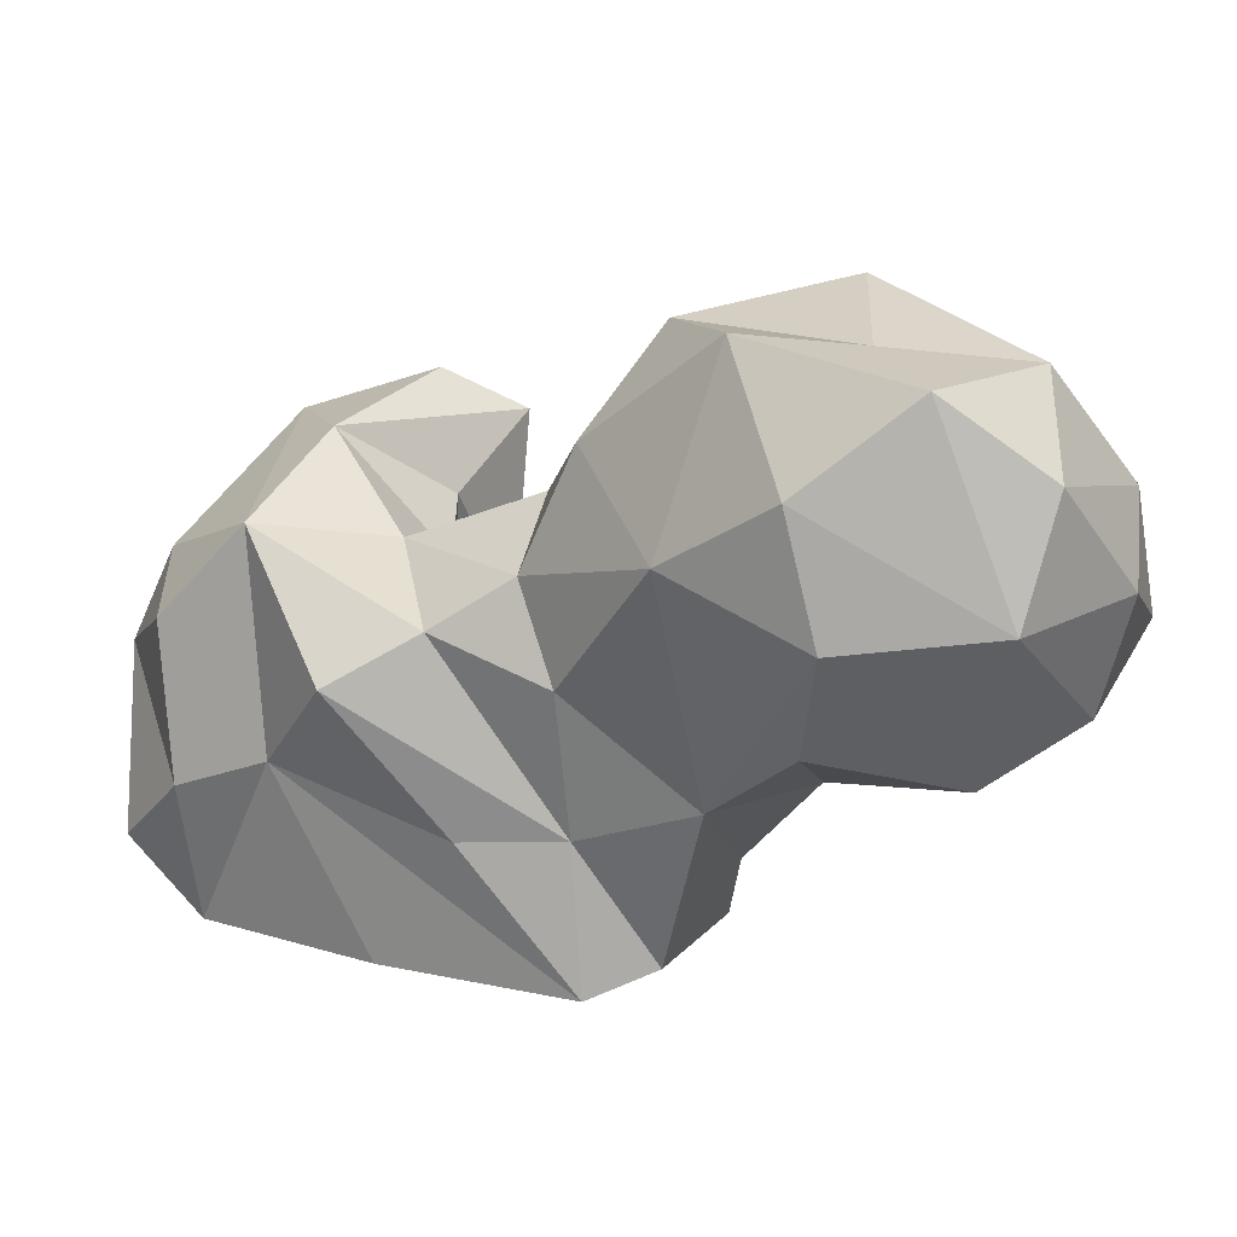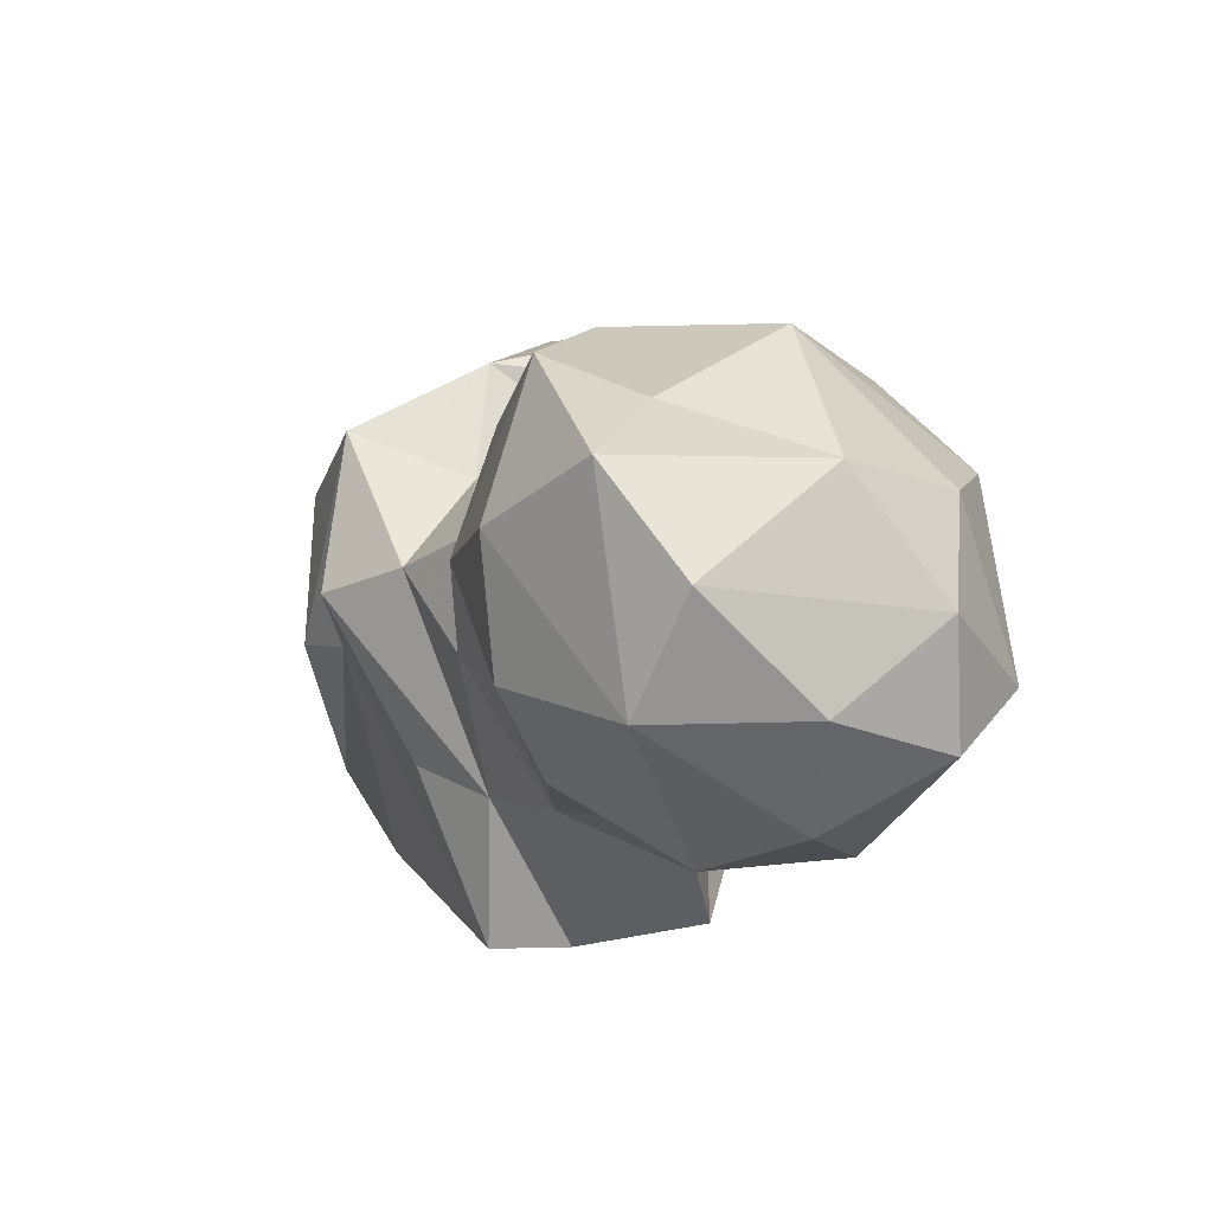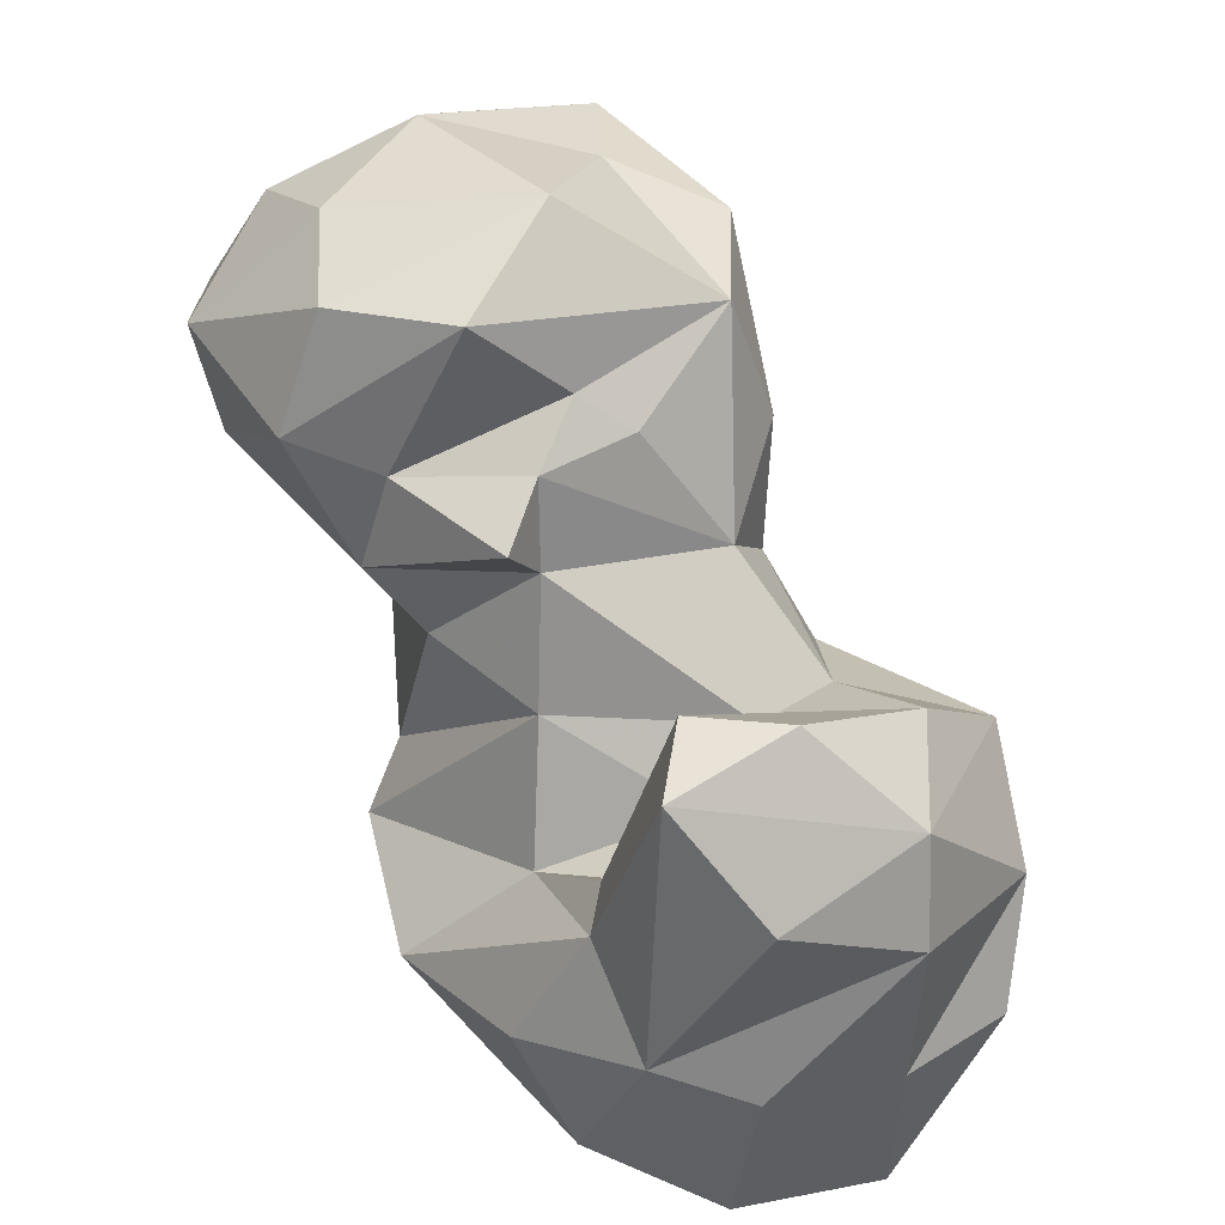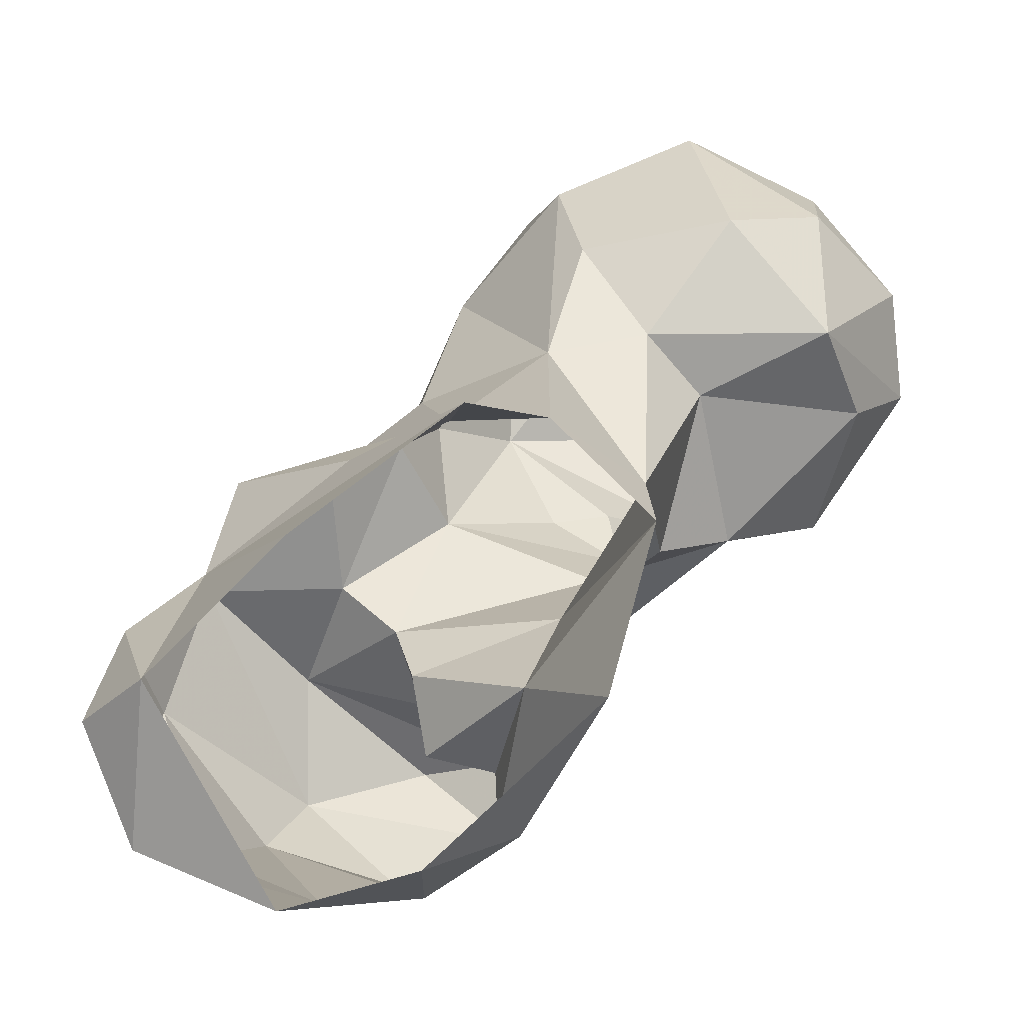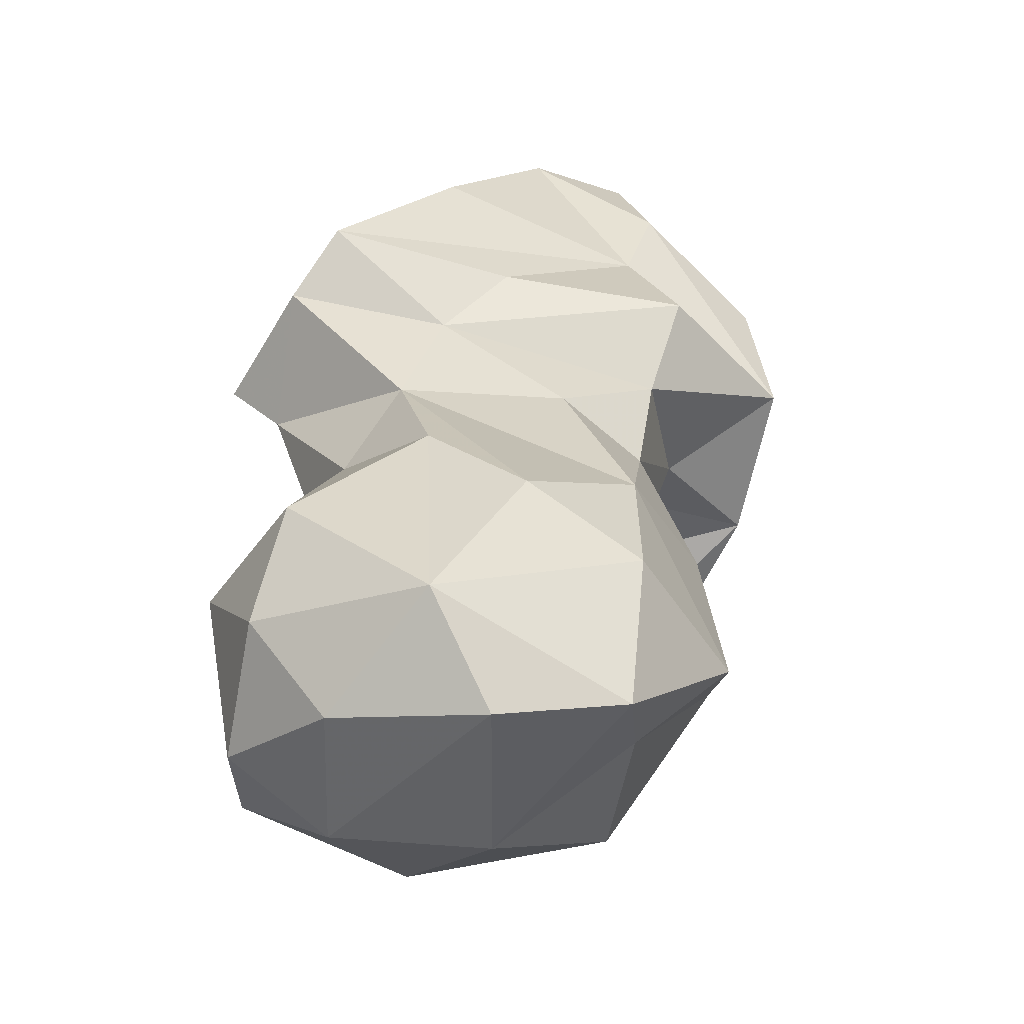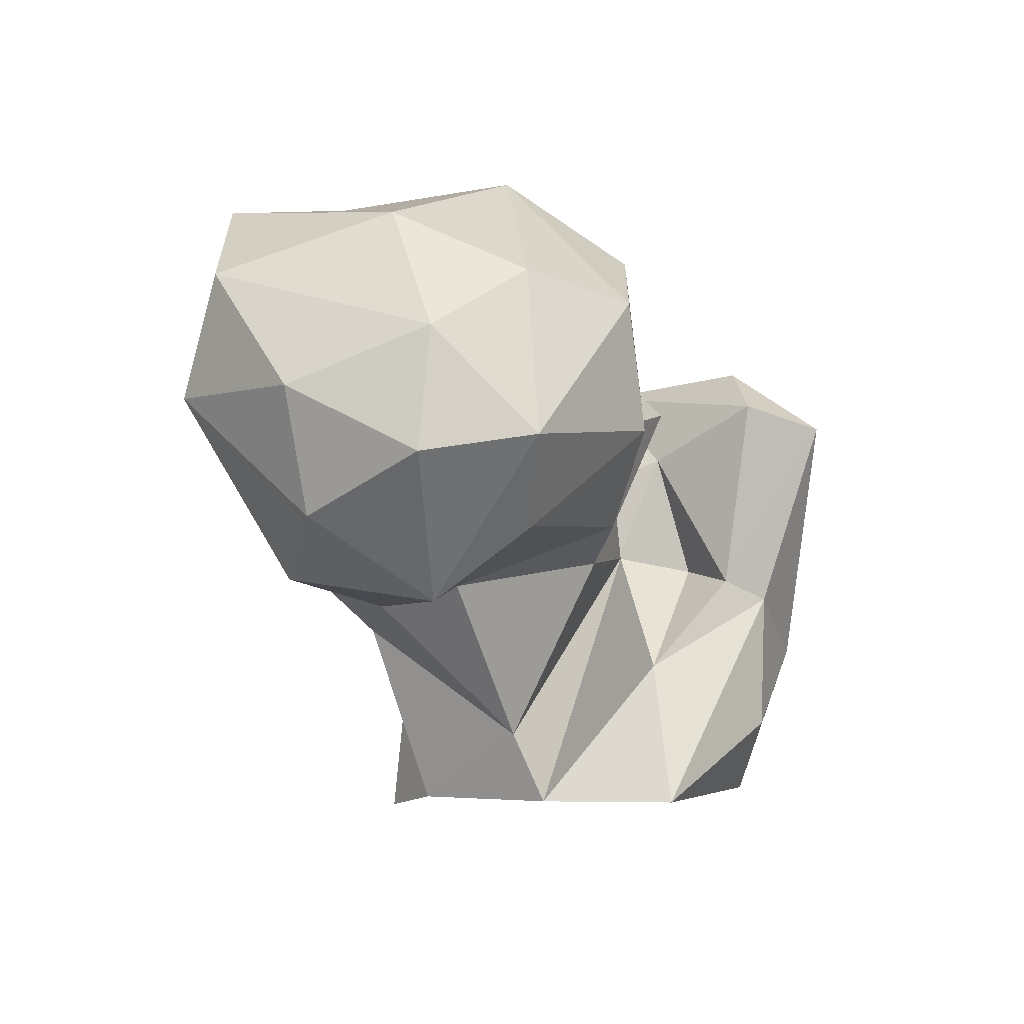
<metadata>
{"format":"obj","ext":"obj","renderer":"f3d","projection":"perspective","resolution":1024,"background":"white","views":[{"elev":19.2,"azim":162.1,"up":"+Z"},{"elev":23.2,"azim":-155.4,"up":"+Z"},{"elev":-52.9,"azim":-24.4,"up":"+Y"},{"elev":2.1,"azim":175.2,"up":"+Y"},{"elev":70.3,"azim":-46.3,"up":"+Y"},{"elev":-2.6,"azim":-108.9,"up":"+Z"}]}
</metadata>
<code>
v 303.9 122.4 0.1161
v 317.2 118.5 2.015
v 330.6 123.7 5.898
v 294.1 124.1 7.996
v 329.4 140.2 0.7009
v 286.7 138.3 -0.01916
v 316.1 153.4 0.137
v 282.1 154.5 0.8385
v 300 165.4 -0.494
v 292 164 0.8835
v 335.4 135.5 8.19
v 282.2 157.7 7.793
v 324.3 148.6 19.15
v 302.9 116.8 15.89
v 295.2 123.2 21.9
v 293.2 137.6 14.49
v 331.9 143.3 15.71
v 300.5 163.7 14.39
v 310.2 159.9 14.07
v 313.1 116.3 16.47
v 290.5 170.4 18.43
v 288.4 143.4 26.21
v 324.3 120.3 20.94
v 274.5 166.3 22.93
v 332.6 127.6 24.58
v 321.3 157.3 28.75
v 280.2 172.4 20.92
v 295.3 127.9 23.93
v 278.2 150.3 25.37
v 303.6 137.6 26.6
v 302.3 129.5 25.1
v 261.7 172.6 21.31
v 286.1 181.2 27.01
v 302.4 165.5 29.4
v 271.4 184 23.43
v 318.7 118.8 35.23
v 261.2 184.9 29.04
v 305 114.4 35.25
v 292.6 117.8 41.14
v 329.3 133 35.23
v 332.1 139.6 30.65
v 324.8 145.4 40.7
v 270.6 151.2 28.85
v 257.1 164.4 28.27
v 283.5 146.5 37.8
v 311.9 158.2 33.36
v 250.6 166.2 36.29
v 297.4 176.1 43.24
v 305 141.4 34.35
v 251.9 177.1 34.6
v 272.9 194 40.56
v 302.2 133.3 37.83
v 259.8 152.2 37.63
v 287.4 187.9 38.5
v 279.3 142.4 40.94
v 269.1 150.7 38.8
v 304.3 160.9 38.53
v 259.2 187.5 40.85
v 293 126.1 43.56
v 314.2 121.7 44.24
v 298.9 152.4 43.28
v 310.5 145.8 38.07
v 253.2 175.5 46.12
v 314.3 135.2 46
v 258.5 154.2 49.56
v 268.7 191.9 52.02
v 279.8 148.1 45.66
v 269.3 150.4 55.01
v 289.7 185.5 50.75
v 280.4 153 51.29
v 301.3 124.3 47.91
v 286.6 152.2 50.53
v 290.7 161.3 60.25
v 256.8 165.1 52.09
v 299.5 162.9 50.55
v 262.6 176.4 57.76
v 278.6 188.2 59.56
v 290.4 174.1 61.82
v 273 161.6 63
v 278.7 176.8 60.49
f 77 80 78
f 76 79 80
f 68 73 79
f 76 80 77
f 66 76 77
f 73 75 78
f 68 70 73
f 65 68 79
f 51 77 69
f 48 78 75
f 70 72 73
f 61 75 73
f 58 63 66
f 48 75 57
f 61 73 72
f 67 72 70
f 59 71 64
f 47 65 74
f 56 70 68
f 39 60 71
f 53 68 65
f 53 56 68
f 52 59 64
f 39 71 59
f 63 76 66
f 55 67 56
f 45 61 67
f 42 64 60
f 49 52 64
f 38 60 39
f 73 80 79
f 47 63 50
f 34 48 57
f 65 79 74
f 57 61 62
f 69 77 78
f 49 64 62
f 36 40 60
f 60 64 71
f 17 42 41
f 42 46 62
f 43 56 53
f 40 41 42
f 16 30 22
f 26 46 42
f 22 49 45
f 18 34 46
f 21 33 54
f 21 54 48
f 32 47 50
f 7 9 13
f 49 62 61
f 5 13 17
f 3 23 20
f 27 32 35
f 43 53 44
f 13 26 42
f 30 31 52
f 9 19 13
f 46 57 62
f 51 58 66
f 25 41 40
f 15 39 28
f 33 51 54
f 32 44 47
f 23 25 40
f 24 44 32
f 30 52 49
f 63 74 76
f 13 42 17
f 28 59 52
f 17 41 25
f 61 72 67
f 13 19 26
f 27 35 33
f 8 12 10
f 40 42 60
f 4 14 15
f 32 37 35
f 22 30 49
f 16 28 31
f 12 29 24
f 9 18 19
f 18 26 19
f 47 53 65
f 43 45 55
f 11 17 25
f 24 43 44
f 14 36 38
f 22 45 29
f 14 38 39
f 48 54 69
f 3 25 23
f 73 78 80
f 8 22 12
f 1 2 14
f 15 28 16
f 14 20 36
f 12 24 27
f 50 63 58
f 2 20 14
f 18 21 34
f 45 67 55
f 29 45 43
f 16 31 30
f 37 50 58
f 34 57 46
f 57 75 61
f 35 37 51
f 5 7 13
f 12 27 21
f 2 5 3
f 10 12 21
f 42 62 64
f 4 15 6
f 3 11 25
f 2 3 20
f 3 5 11
f 37 58 51
f 8 16 22
f 74 79 76
f 9 10 18
f 5 17 11
f 51 69 54
f 33 35 51
f 21 27 33
f 51 66 77
f 6 15 16
f 23 40 36
f 24 29 43
f 56 67 70
f 1 4 6
f 18 46 26
f 28 39 59
f 48 69 78
f 43 55 56
f 6 16 8
f 36 60 38
f 20 23 36
f 10 21 18
f 28 52 31
f 12 22 29
f 45 49 61
f 32 50 37
f 21 48 34
f 47 74 63
f 14 39 15
f 24 32 27
f 44 53 47
f 1 14 4

</code>
